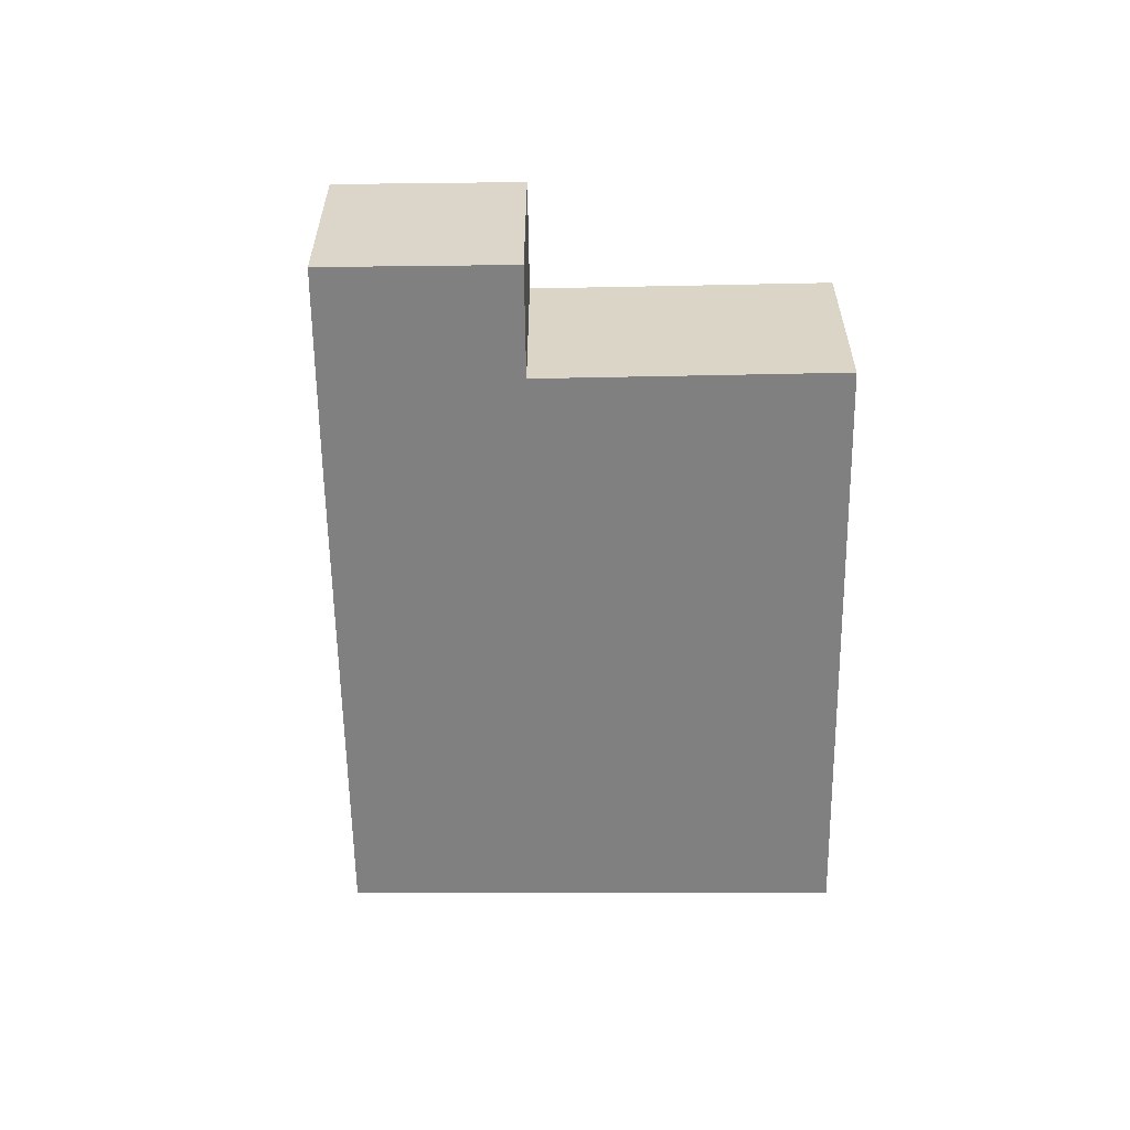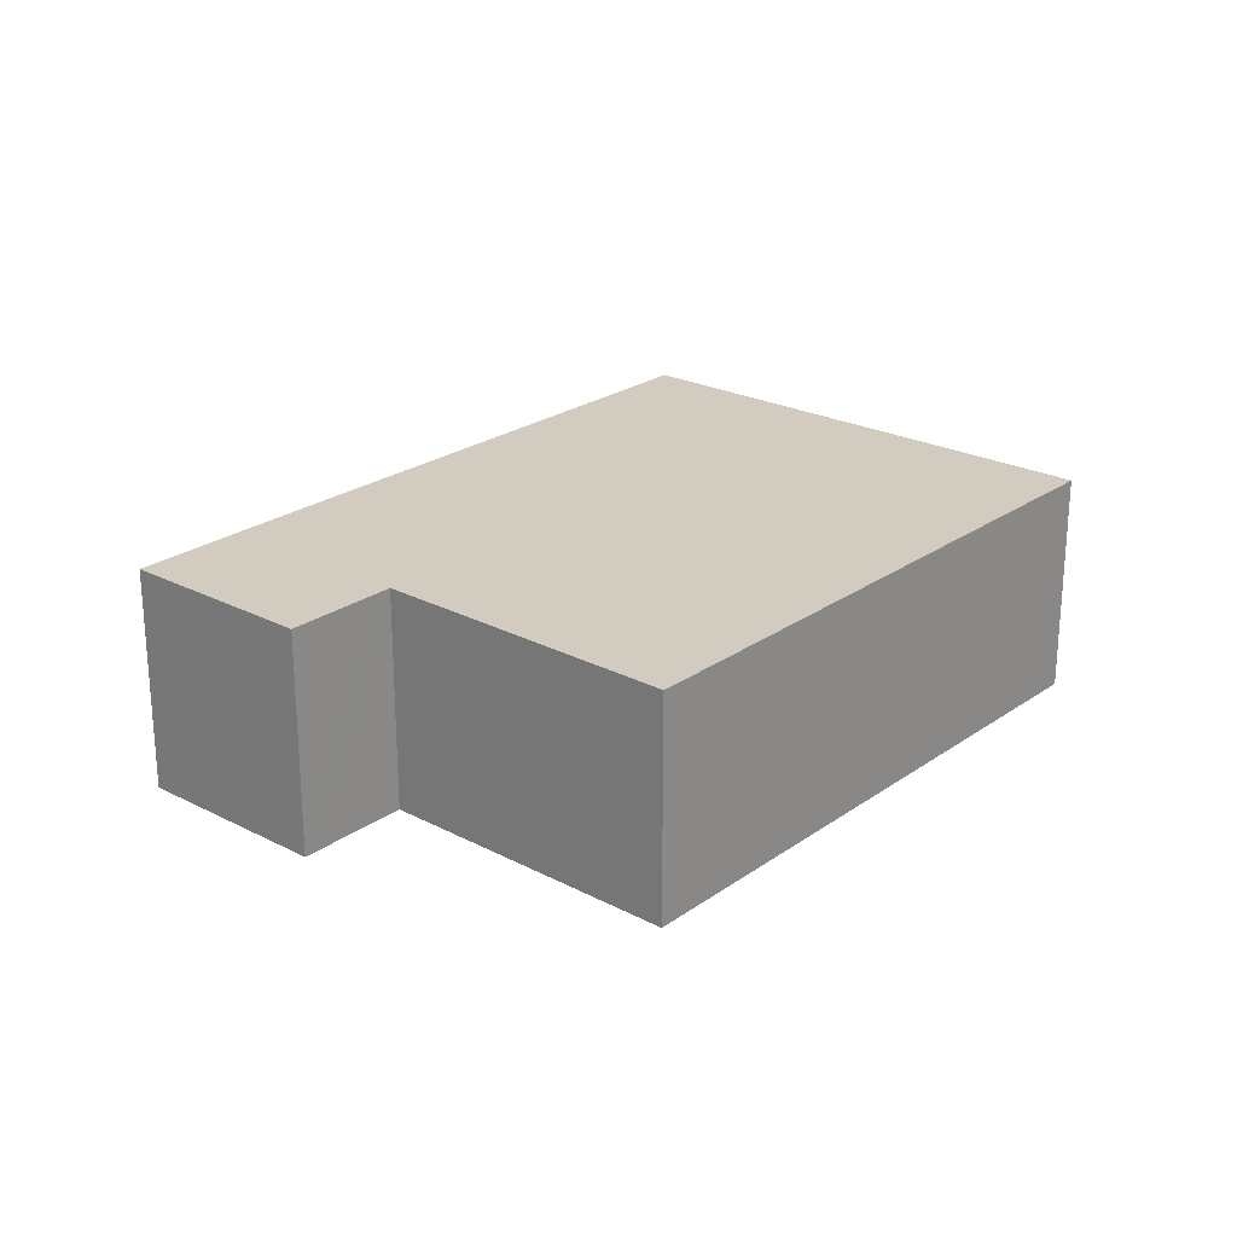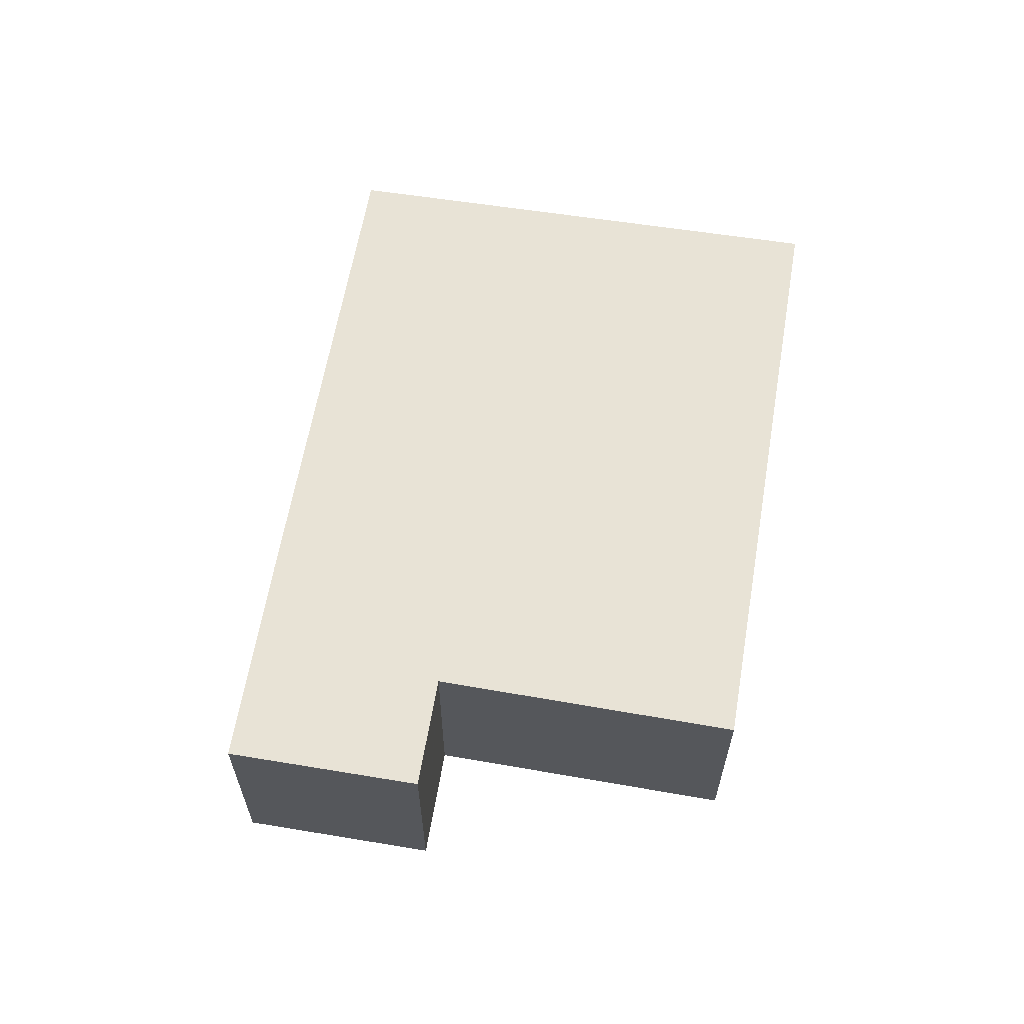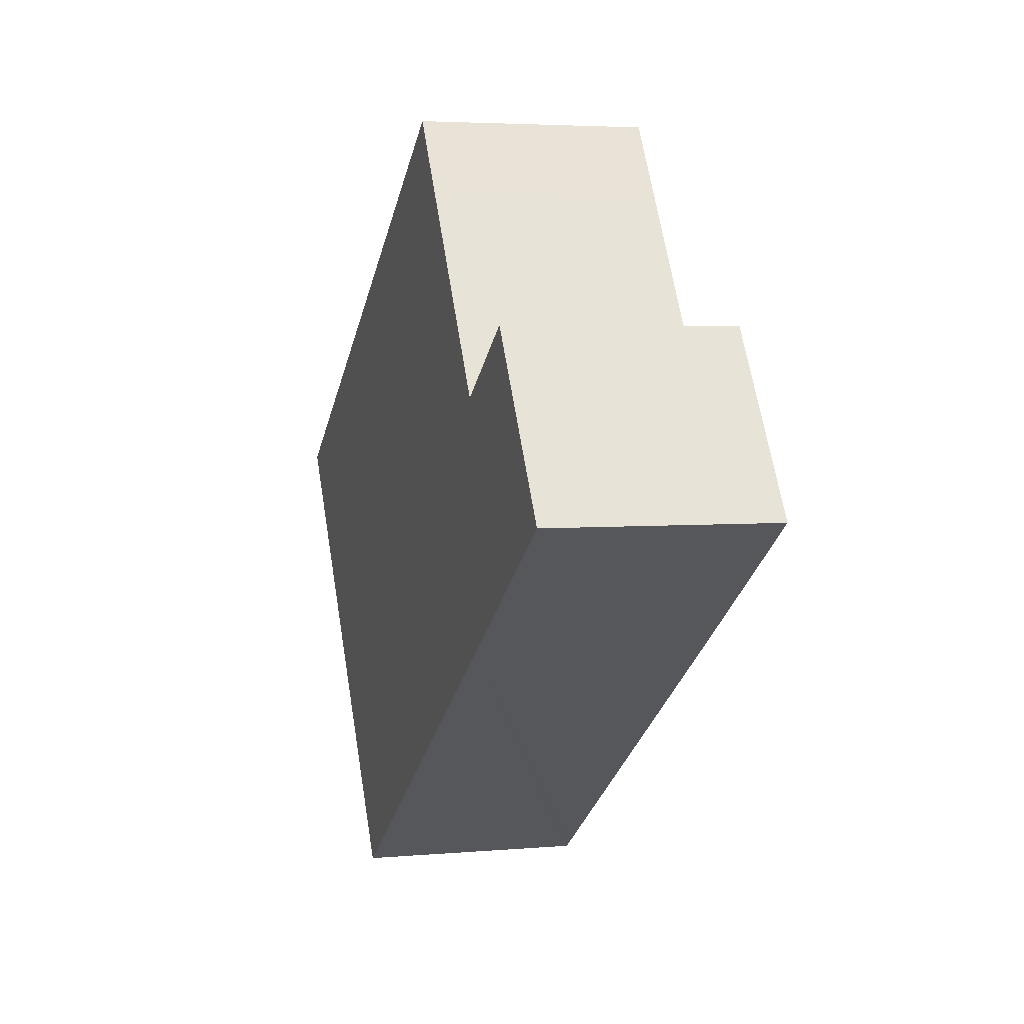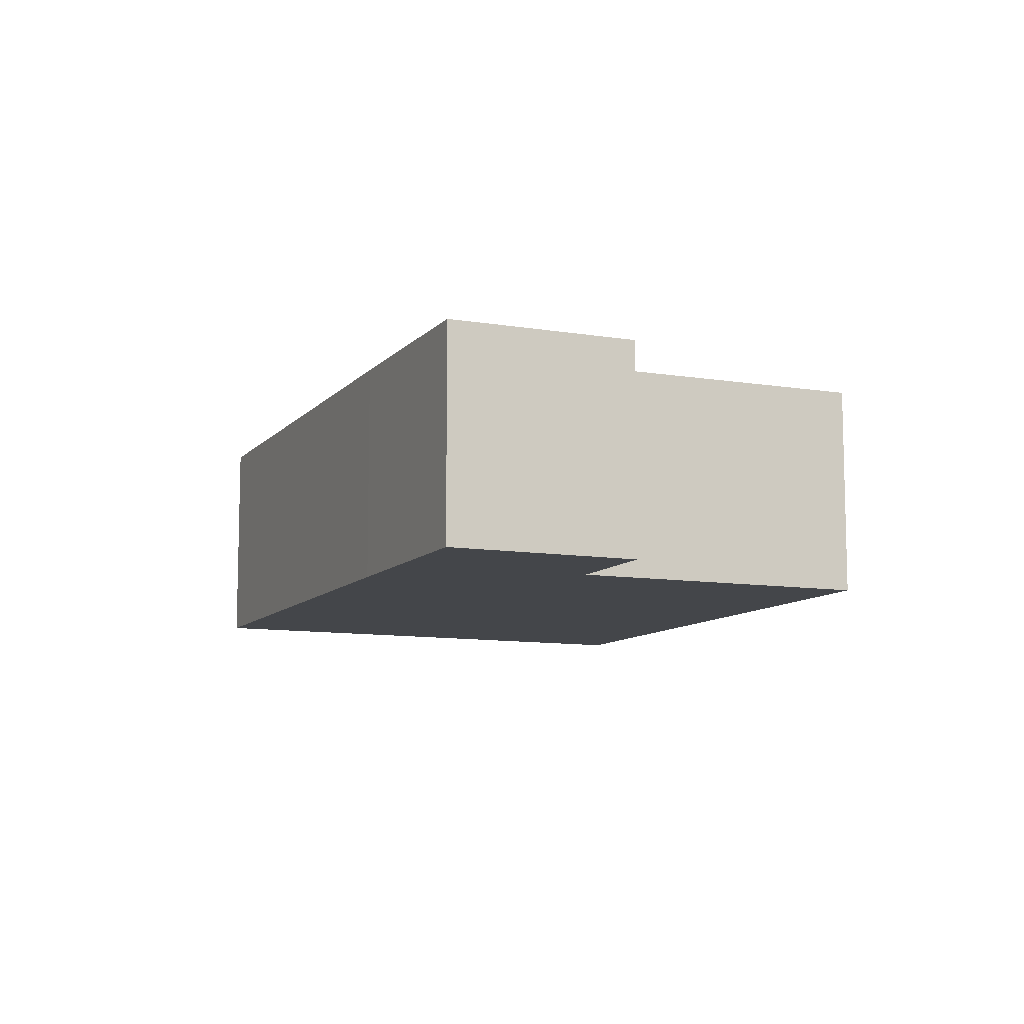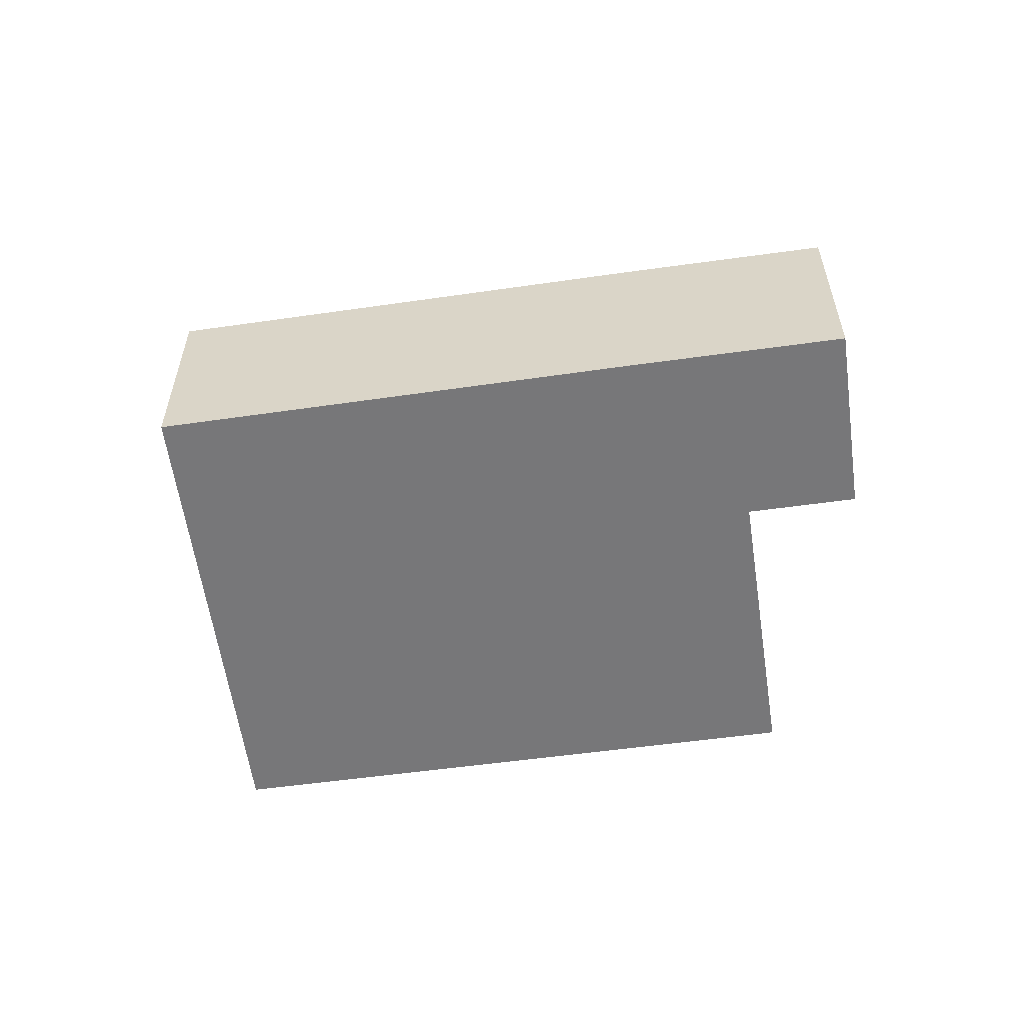
<metadata>
{"format":"obj","ext":"obj","renderer":"f3d","projection":"perspective","resolution":1024,"background":"white","views":[{"elev":-60.1,"azim":-55.6,"up":"+Y"},{"elev":24.0,"azim":-15.6,"up":"+Y"},{"elev":62.5,"azim":-46.7,"up":"+Y"},{"elev":4.0,"azim":-106.3,"up":"+Z"},{"elev":-9.8,"azim":-79.7,"up":"+Y"},{"elev":-57.2,"azim":-138.1,"up":"+Y"}]}
</metadata>
<code>
v  1.35 2.678 2.023
v  1.096 2.678 -0.732
v  0 2.678 1.64e-16
v  2.242 2.678 -1.496
v  7.34 2.678 -4.852
v  7.405 2.678 -4.895
v  2.474 2.678 1.275
v  2.524 2.678 1.242
v  10.92 2.678 0.229
v  4.013 2.678 3.516
v  4.615 2.678 4.436
v  4.635 2.678 4.423
v  0 0 0
v  1.35 -1.239e-16 2.023
v  2.524 -7.605e-17 1.242
v  4.013 -2.153e-16 3.516
v  4.615 -2.716e-16 4.436
v  2.474 -7.807e-17 1.275
v  10.92 -1.402e-17 0.229
v  4.635 -2.708e-16 4.423
v  7.405 2.997e-16 -4.895
v  7.34 2.971e-16 -4.852
v  2.242 9.16e-17 -1.496
v  1.096 4.482e-17 -0.732
g defaultobject
f 1 2 3
f 2 1 4
f 4 1 5
f 5 1 6
f 6 1 7
f 6 7 8
f 6 8 9
f 9 8 10
f 9 10 11
f 9 11 12
f 13 1 3
f 1 13 14
f 15 10 8
f 10 15 16
f 10 16 11
f 11 16 17
f 14 7 1
f 7 14 8
f 8 14 15
f 15 14 18
f 17 12 11
f 12 17 9
f 9 17 19
f 19 17 20
f 19 6 9
f 6 19 21
f 21 5 6
f 5 21 4
f 4 21 22
f 4 22 23
f 4 23 2
f 2 23 24
f 2 24 3
f 3 24 13
f 20 21 19
f 21 20 22
f 22 20 23
f 23 20 17
f 23 17 16
f 23 16 15
f 23 15 24
f 24 15 18
f 24 18 14
f 24 14 13

</code>
